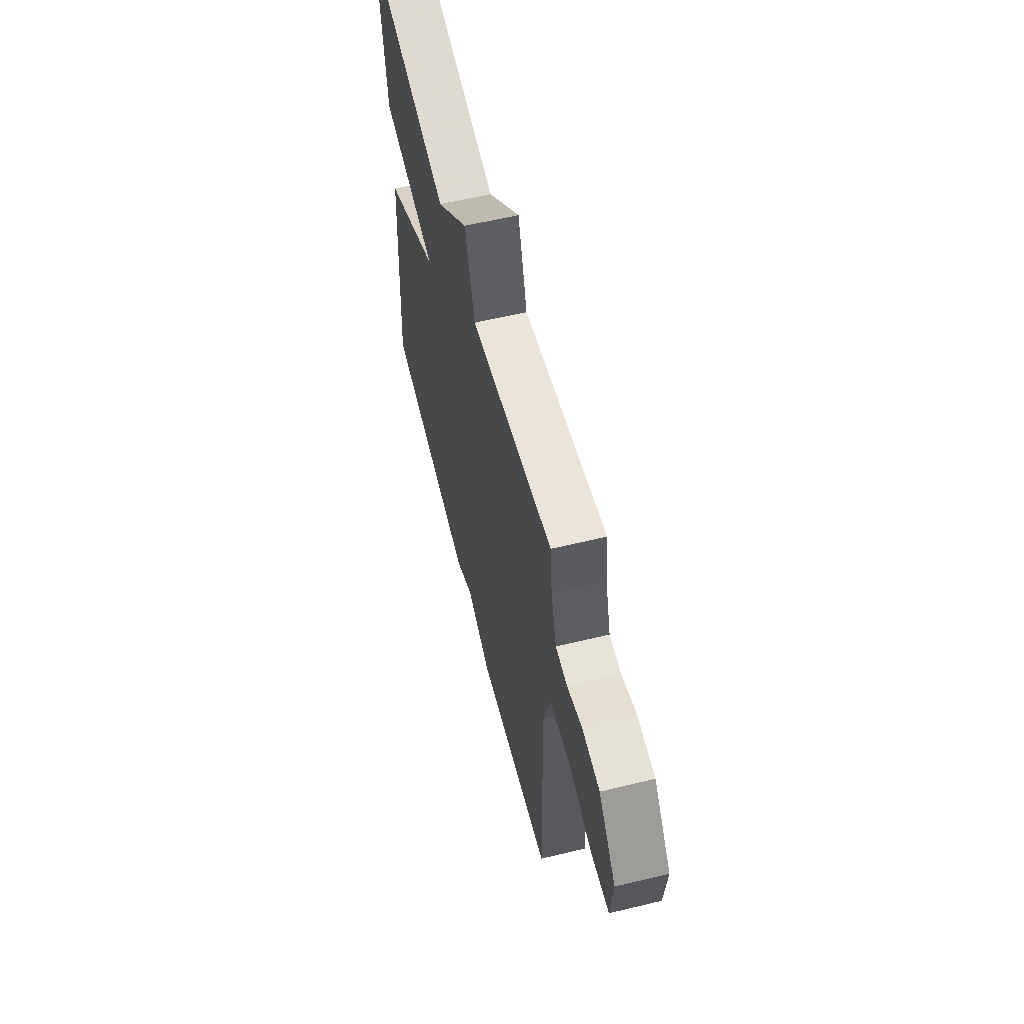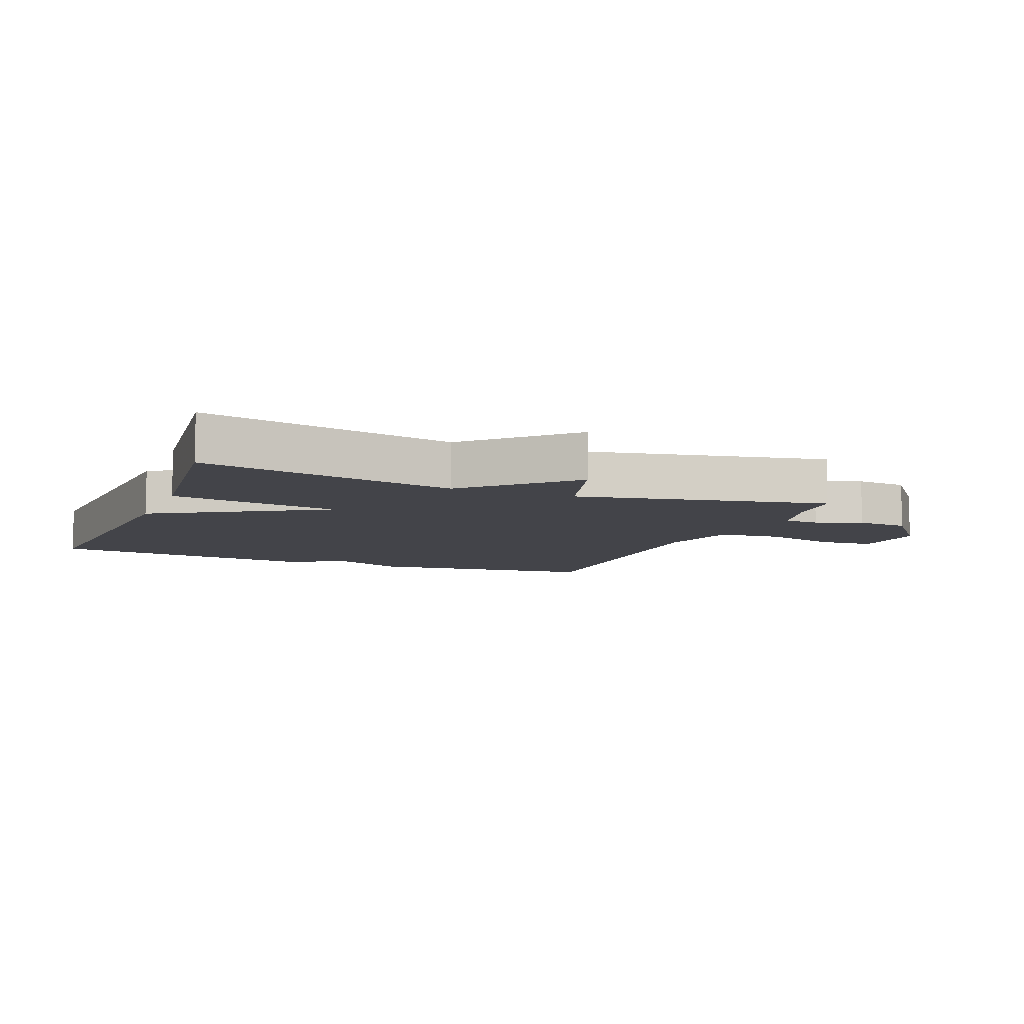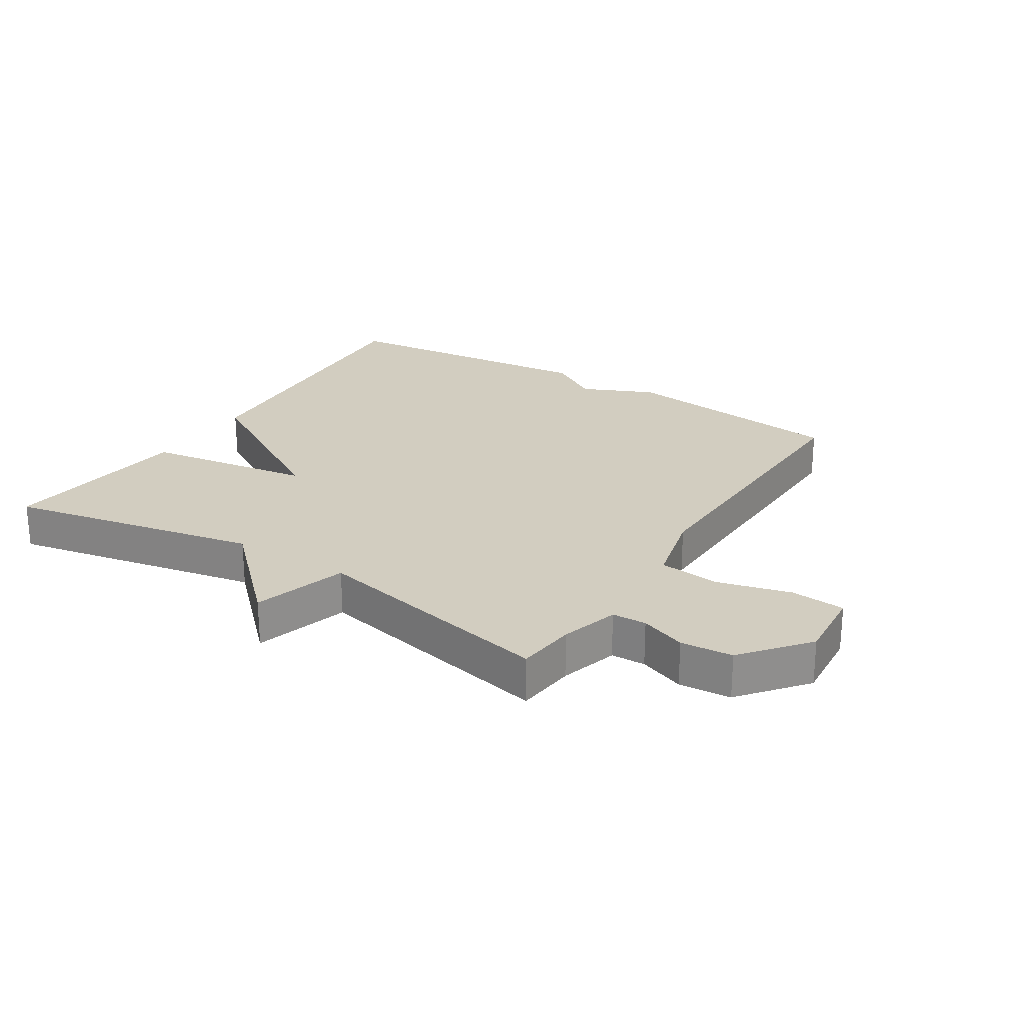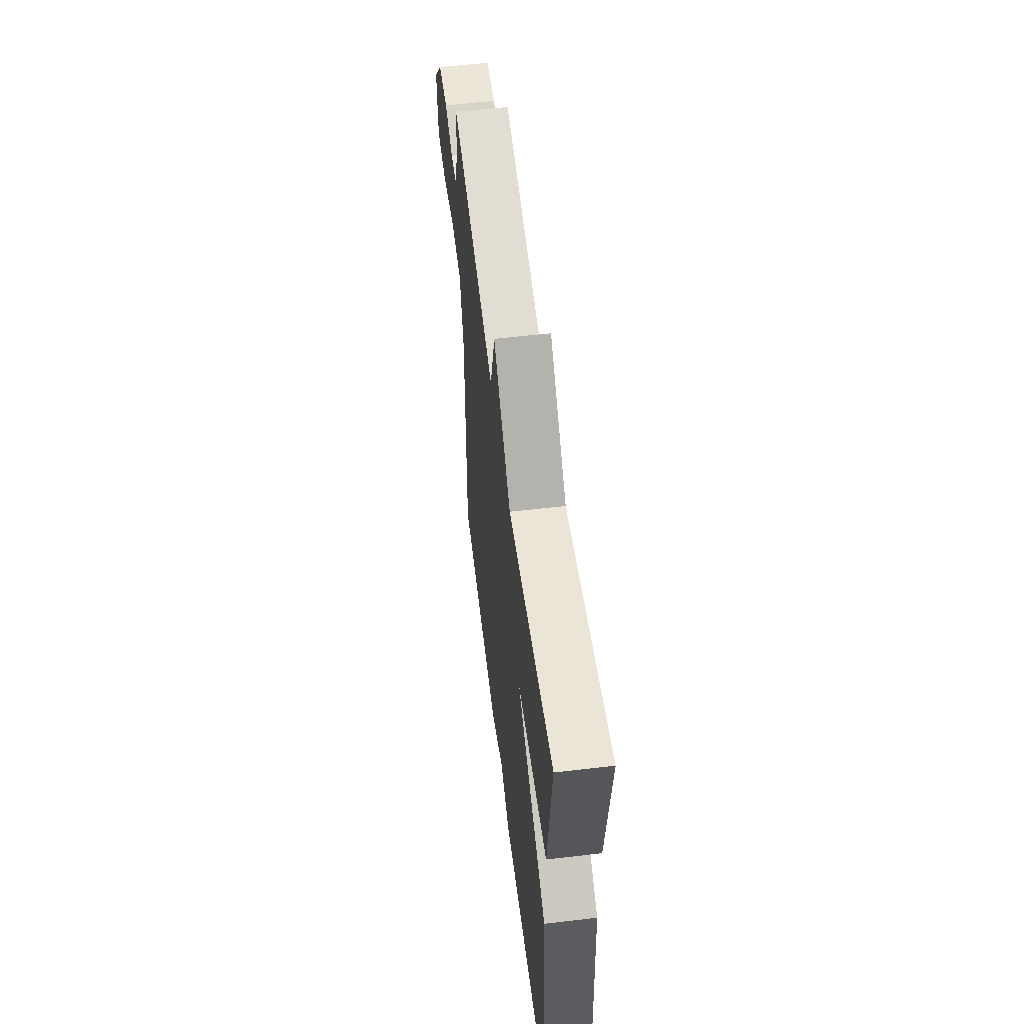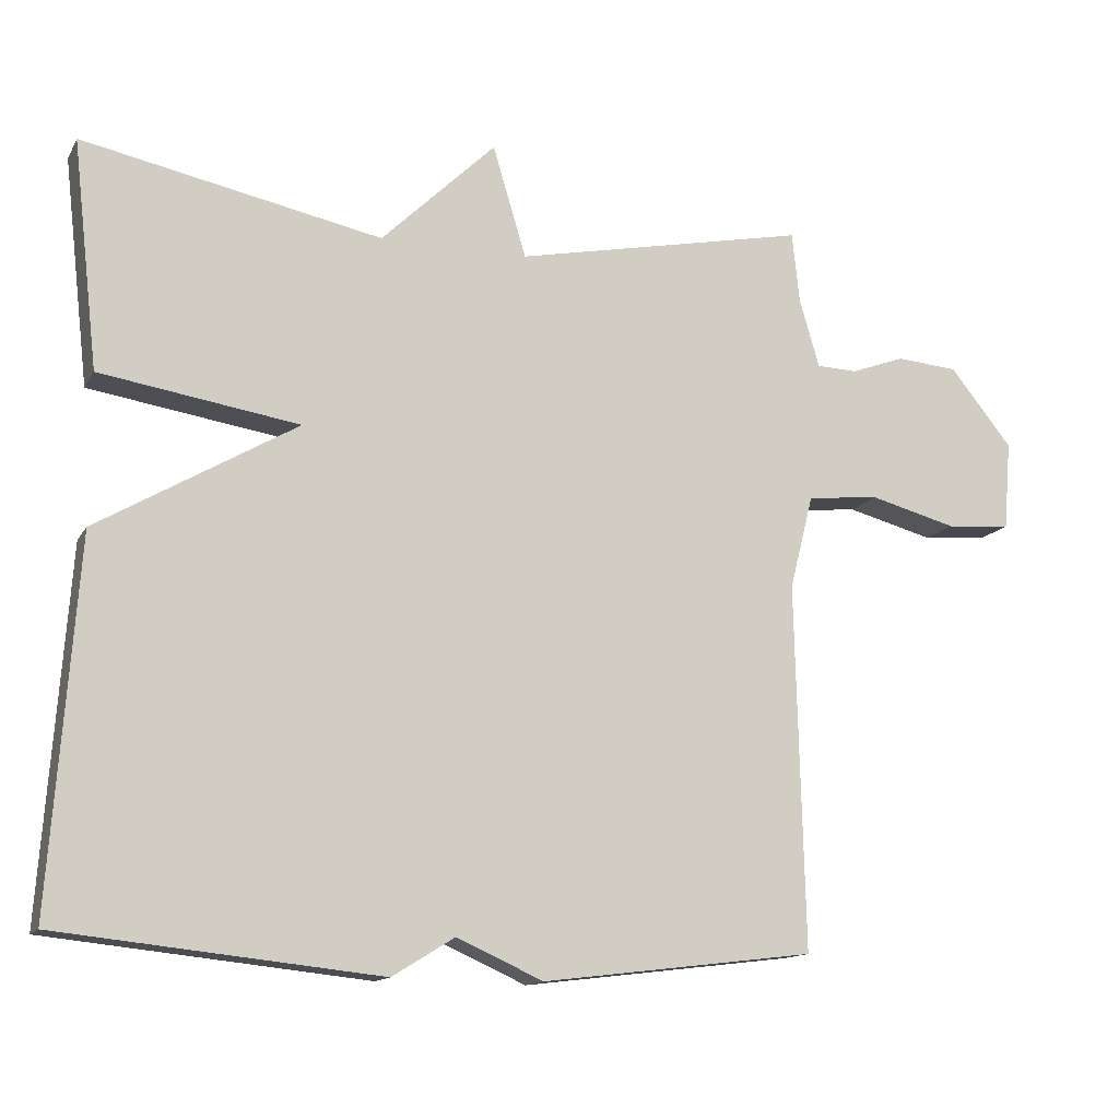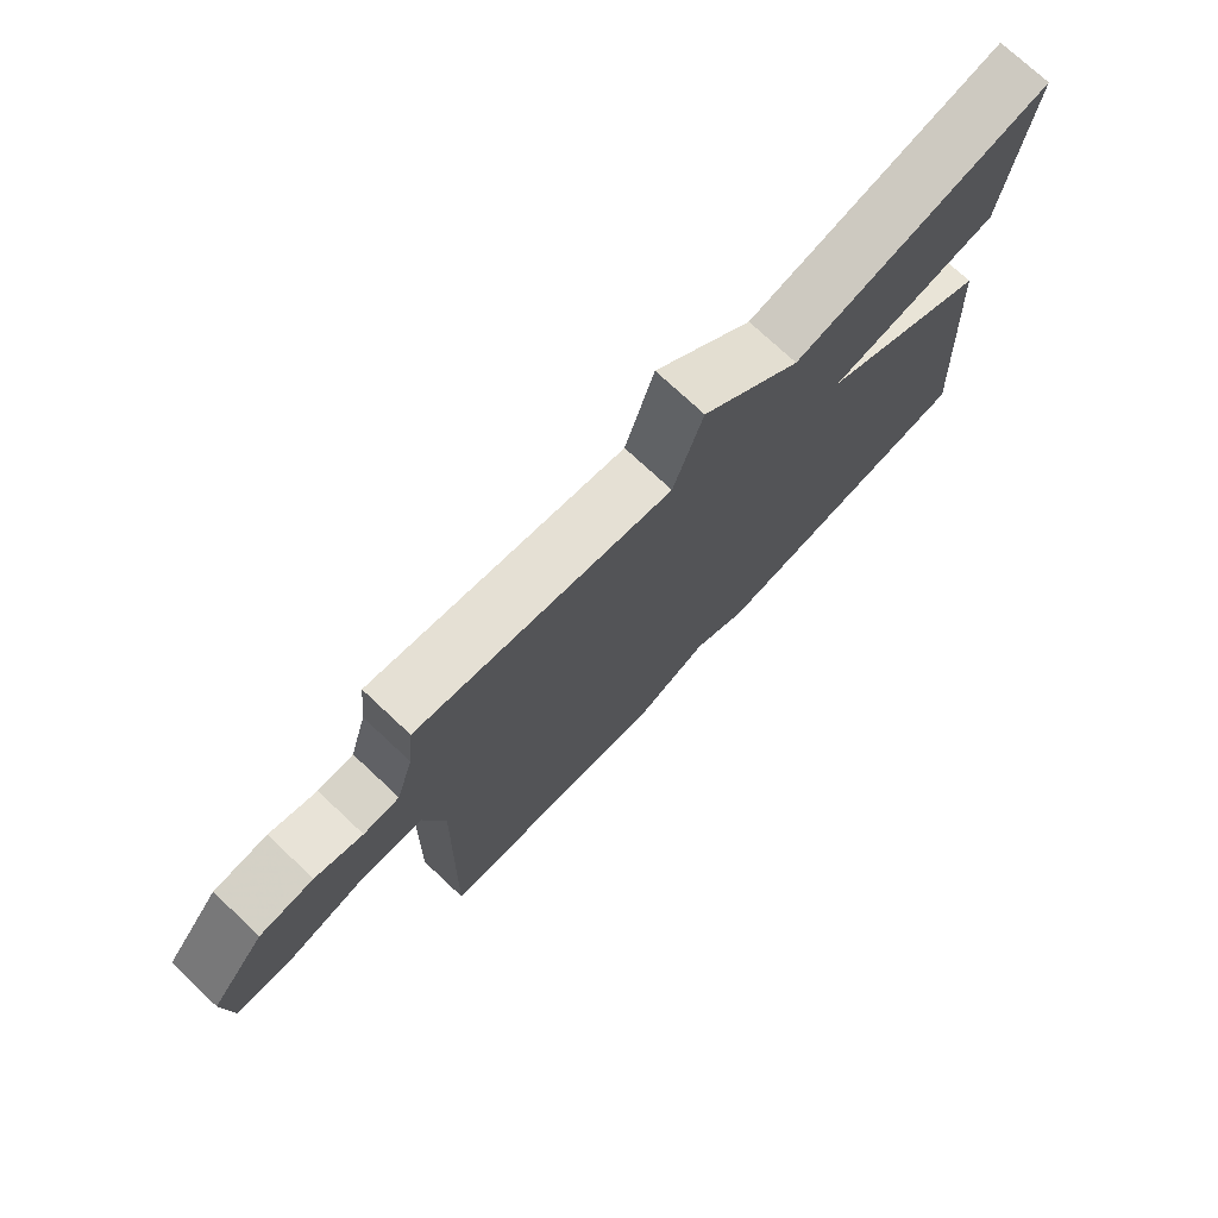
<metadata>
{"format":"obj","ext":"obj","renderer":"f3d","projection":"perspective","resolution":1024,"background":"white","views":[{"elev":60.0,"azim":76.1,"up":"+Z"},{"elev":-8.4,"azim":-22.0,"up":"+Y"},{"elev":24.4,"azim":32.4,"up":"+Y"},{"elev":56.9,"azim":-97.0,"up":"+Z"},{"elev":-13.7,"azim":-19.9,"up":"+Z"},{"elev":74.6,"azim":133.1,"up":"+Z"}]}
</metadata>
<code>
v -0.5 0.07 -0.5
v -0.465 0.07 -0.007
v -0.197 0.07 0.151
v -0.465 0.07 0.193
v -0.5 0.07 0.5
v -0.096 0.07 0.418
v 0.059 0.07 0.569
v 0.104 0.07 0.418
v 0.5 0.07 0.5
v 0.51 0.07 0.405
v 0.537 0.07 0.312
v 0.592 0.07 0.31
v 0.665 0.07 0.337
v 0.748 0.07 0.33
v 0.832 0.07 0.226
v 0.822 0.07 0.106
v 0.735 0.07 0.099
v 0.618 0.07 0.13
v 0.52 0.07 0.12
v 0.488 0.07 -0.007
v 0.5 0.07 -0.5
v 0.132 0.07 -0.545
v 0.016 0.07 -0.493
v -0.068 0.07 -0.545
v -0.5 0 -0.5
v -0.465 0 -0.007
v -0.197 0 0.151
v -0.465 0 0.193
v -0.5 0 0.5
v -0.096 0 0.418
v 0.059 0 0.569
v 0.104 0 0.418
v 0.5 0 0.5
v 0.51 0 0.405
v 0.537 0 0.312
v 0.592 0 0.31
v 0.665 0 0.337
v 0.748 0 0.33
v 0.832 0 0.226
v 0.822 0 0.106
v 0.735 0 0.099
v 0.618 0 0.13
v 0.52 0 0.12
v 0.488 0 -0.007
v 0.5 0 -0.5
v 0.132 0 -0.545
v 0.016 0 -0.493
v -0.068 0 -0.545
f 1 2 3
f 24 1 3
f 23 24 3
f 22 23 3
f 21 22 3
f 20 21 3
f 19 20 3
f 4 5 6
f 3 4 6
f 19 3 6
f 18 19 6
f 16 17 18
f 15 16 18
f 14 15 18
f 13 14 18
f 12 13 18
f 11 12 18
f 11 18 6
f 10 11 6
f 8 9 10
f 8 10 6
f 6 7 8
f 27 26 25
f 27 25 48
f 27 48 47
f 27 47 46
f 27 46 45
f 27 45 44
f 27 44 43
f 30 29 28
f 30 28 27
f 30 27 43
f 30 43 42
f 42 41 40
f 42 40 39
f 42 39 38
f 42 38 37
f 42 37 36
f 42 36 35
f 30 42 35
f 30 35 34
f 34 33 32
f 30 34 32
f 32 31 30
f 1 25 26 2
f 2 26 27 3
f 3 27 28 4
f 4 28 29 5
f 5 29 30 6
f 6 30 31 7
f 7 31 32 8
f 8 32 33 9
f 9 33 34 10
f 10 34 35 11
f 11 35 36 12
f 12 36 37 13
f 13 37 38 14
f 14 38 39 15
f 15 39 40 16
f 16 40 41 17
f 17 41 42 18
f 18 42 43 19
f 19 43 44 20
f 20 44 45 21
f 21 45 46 22
f 22 46 47 23
f 23 47 48 24
f 24 48 25 1

</code>
